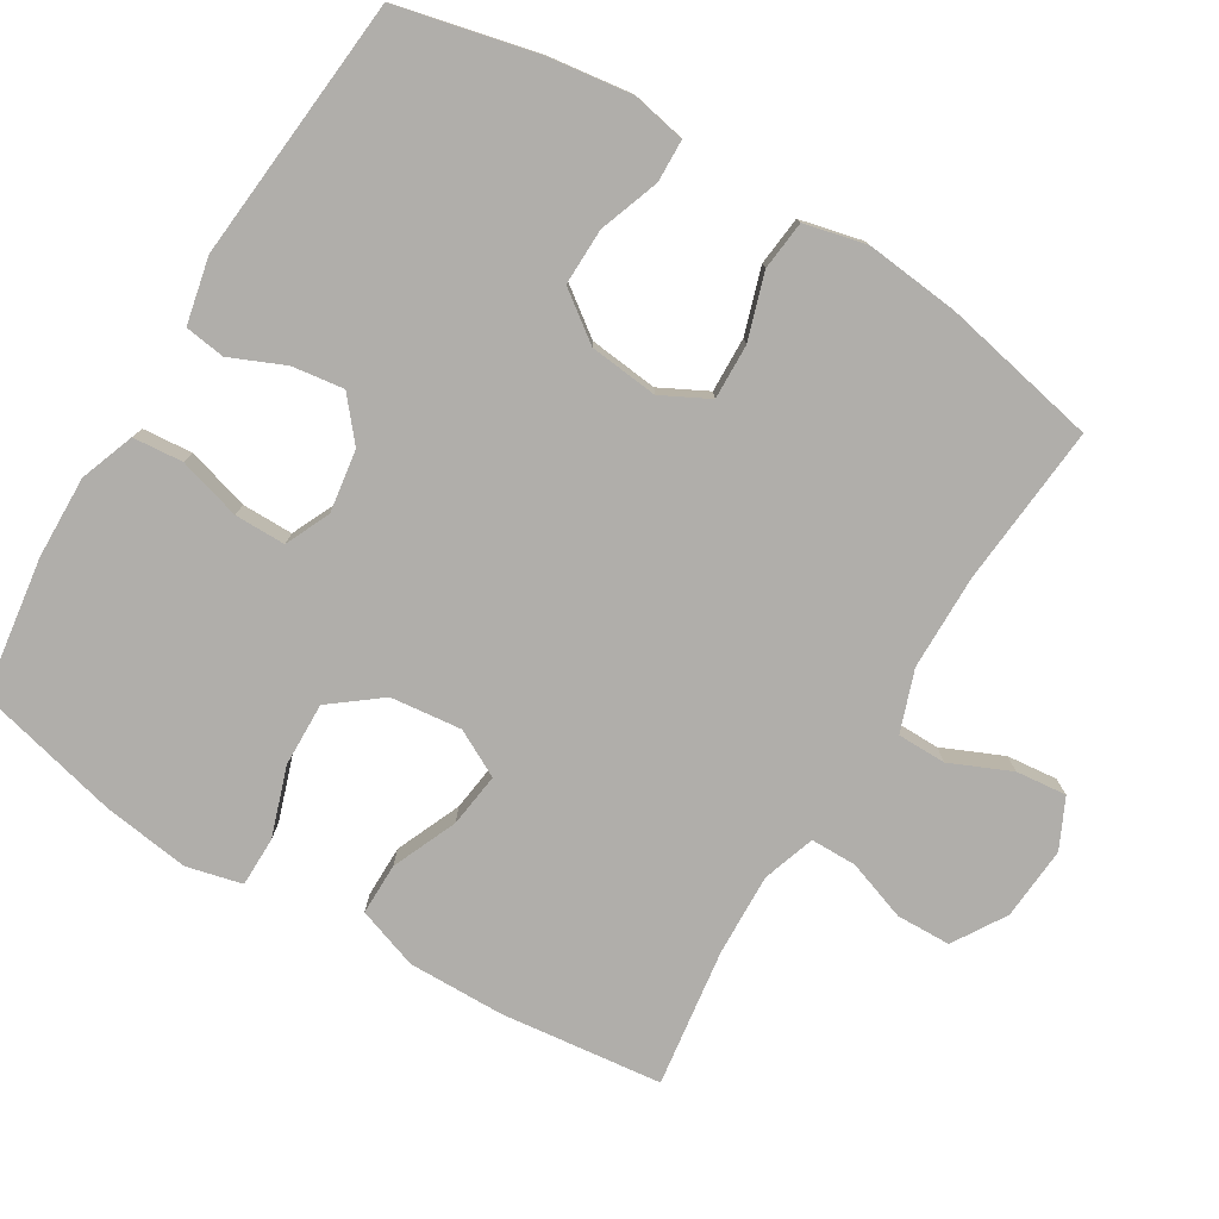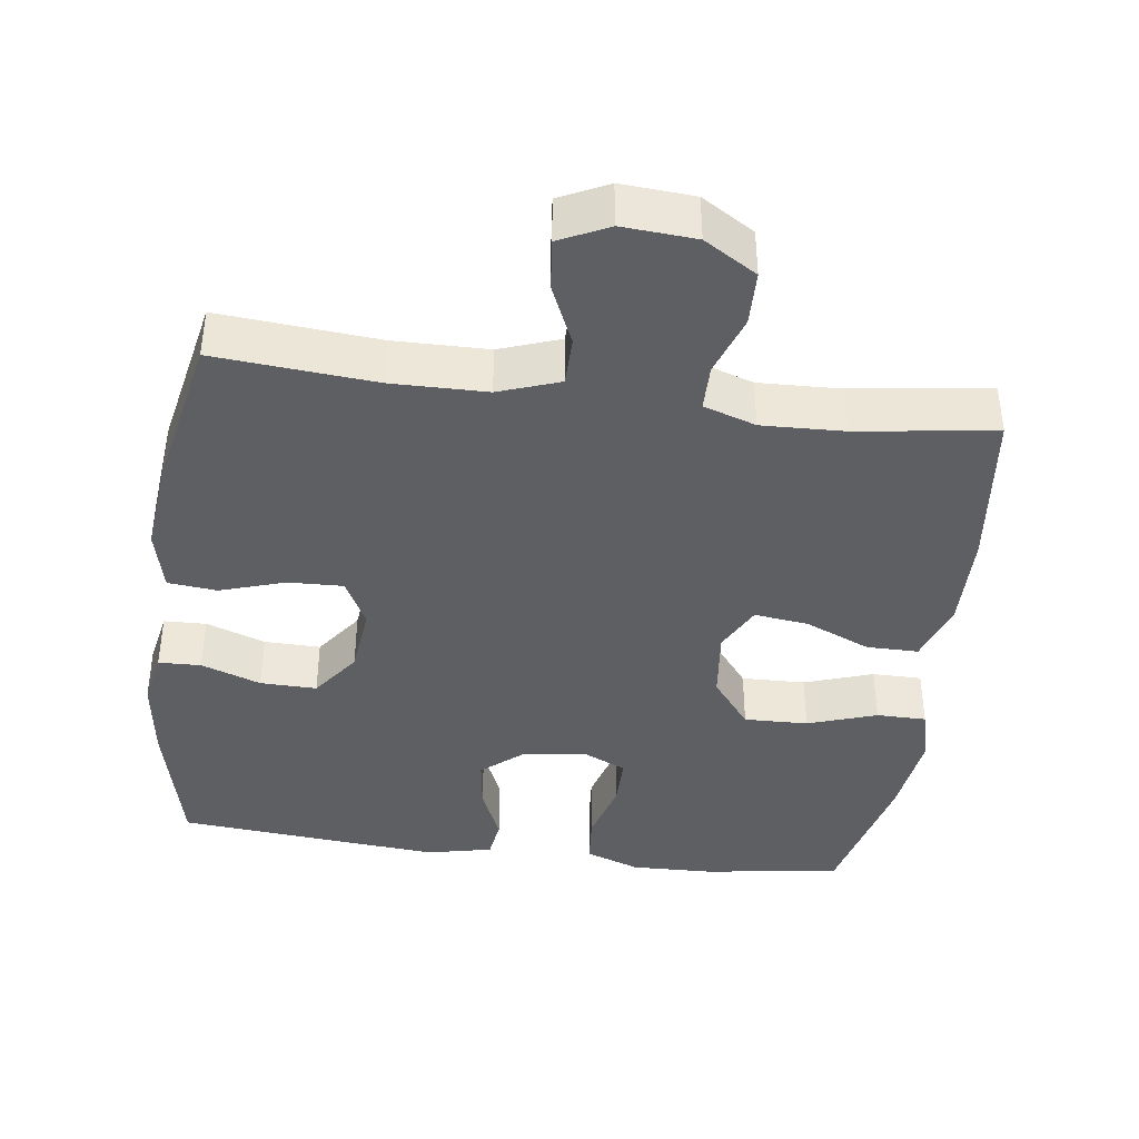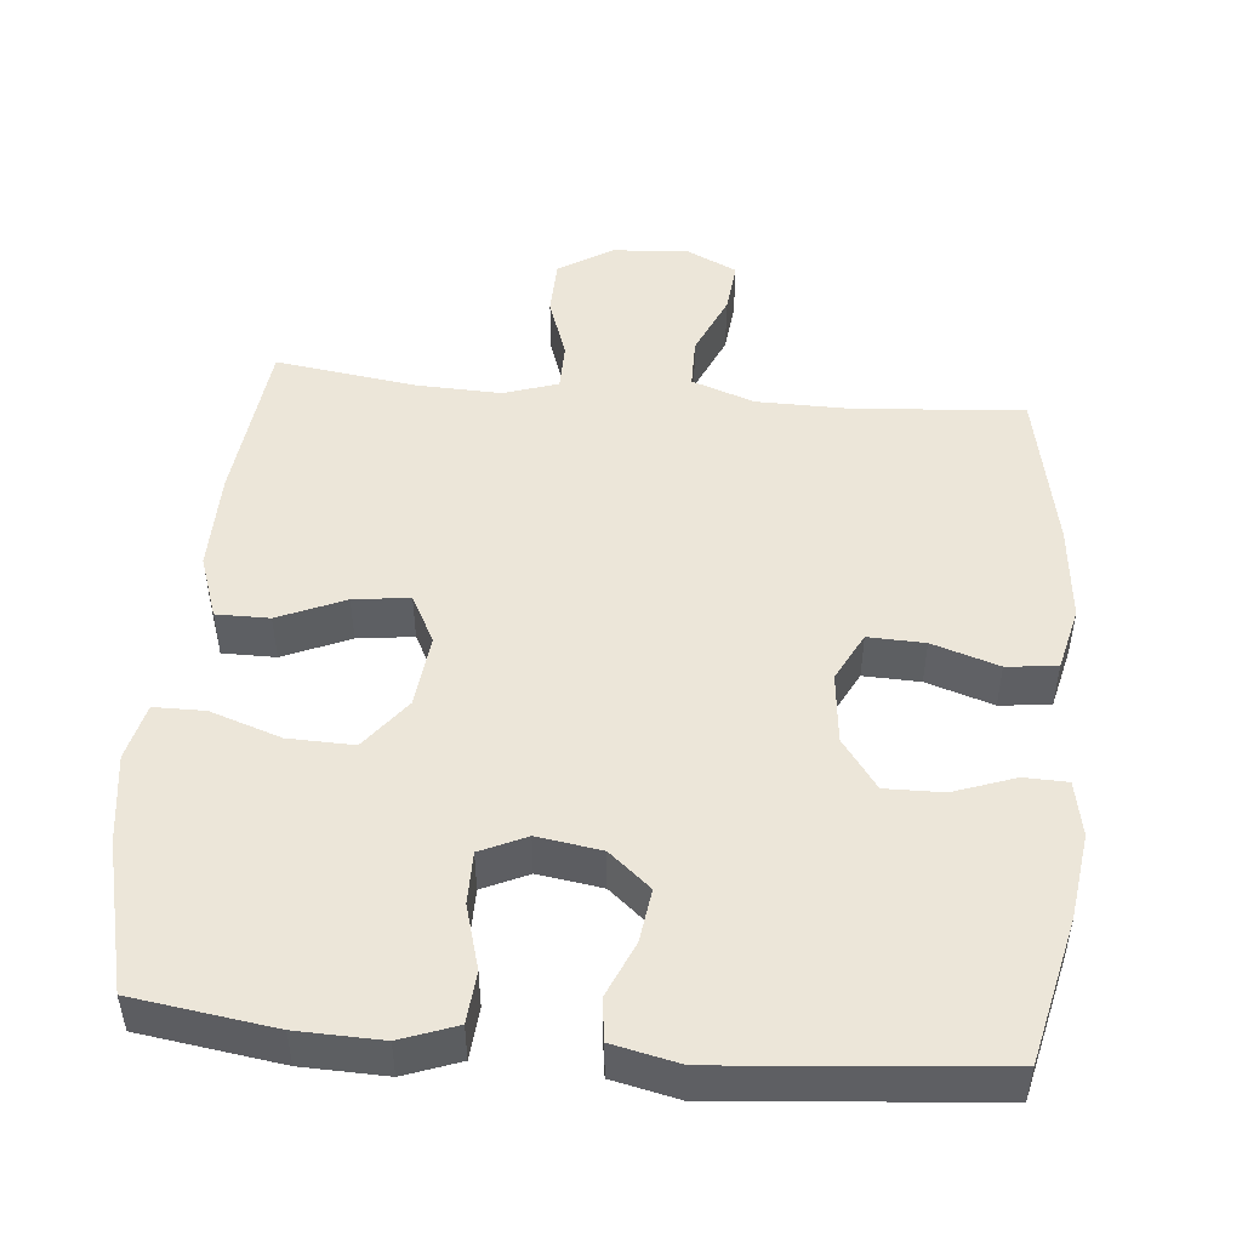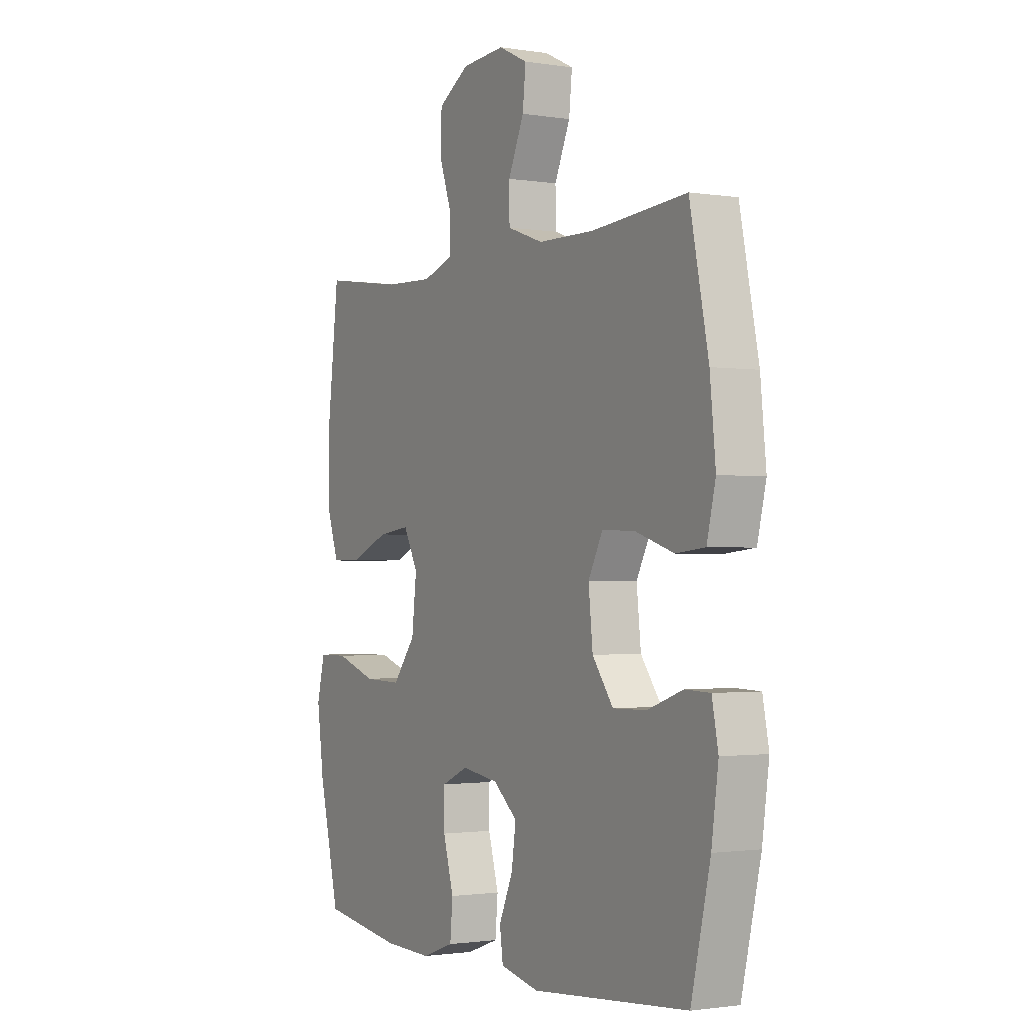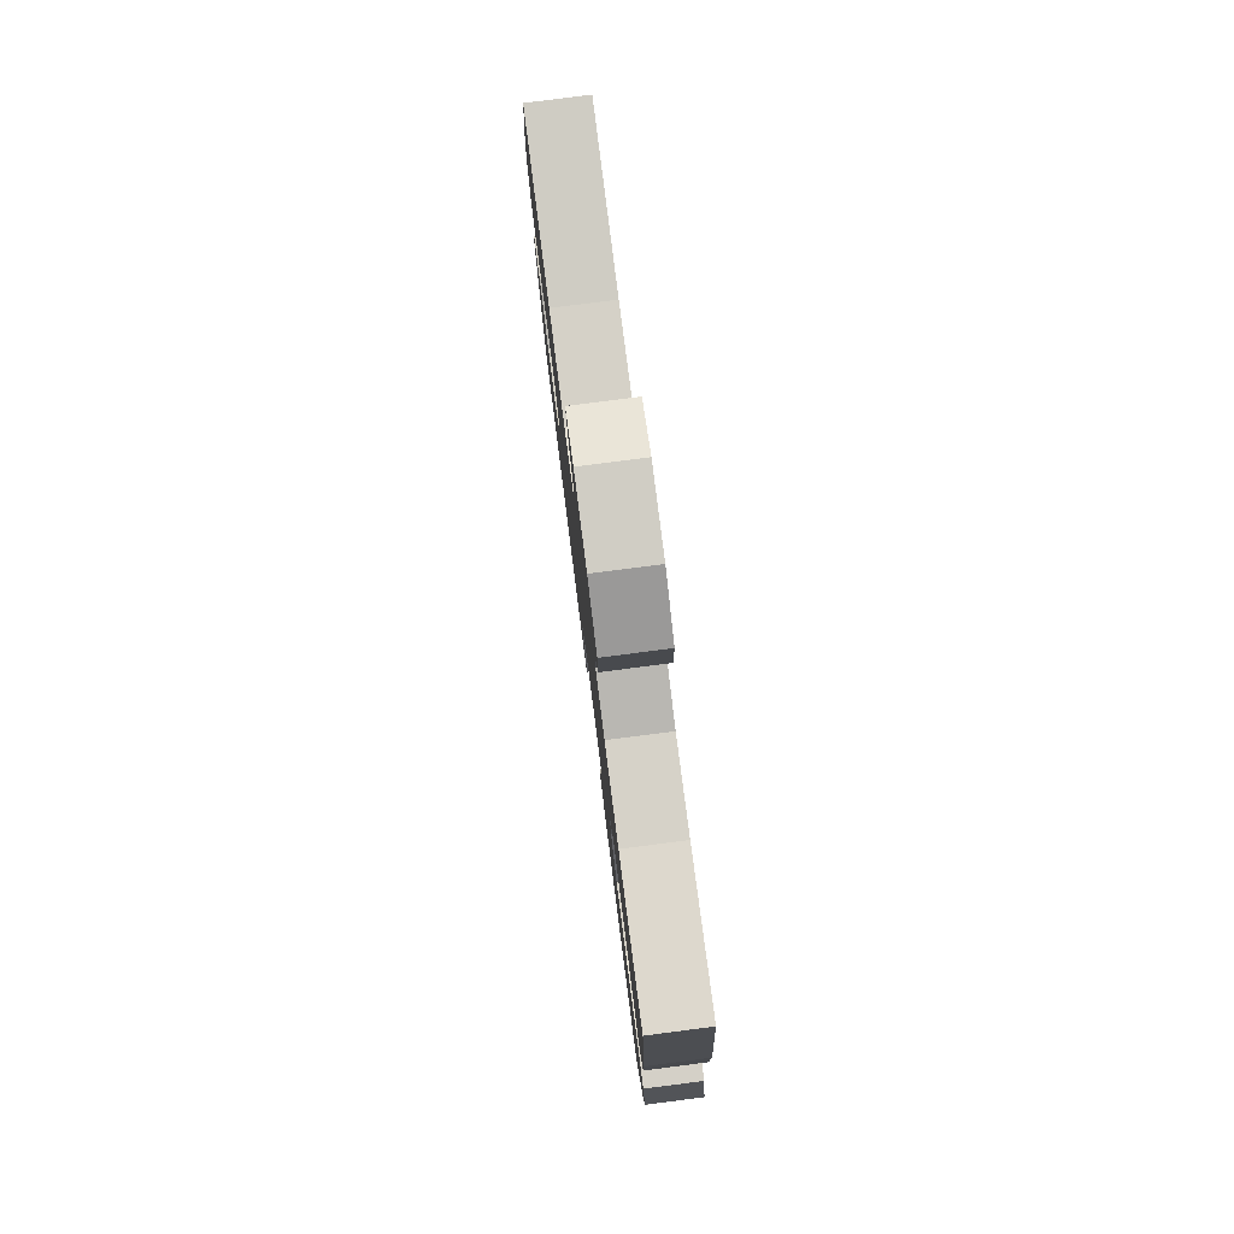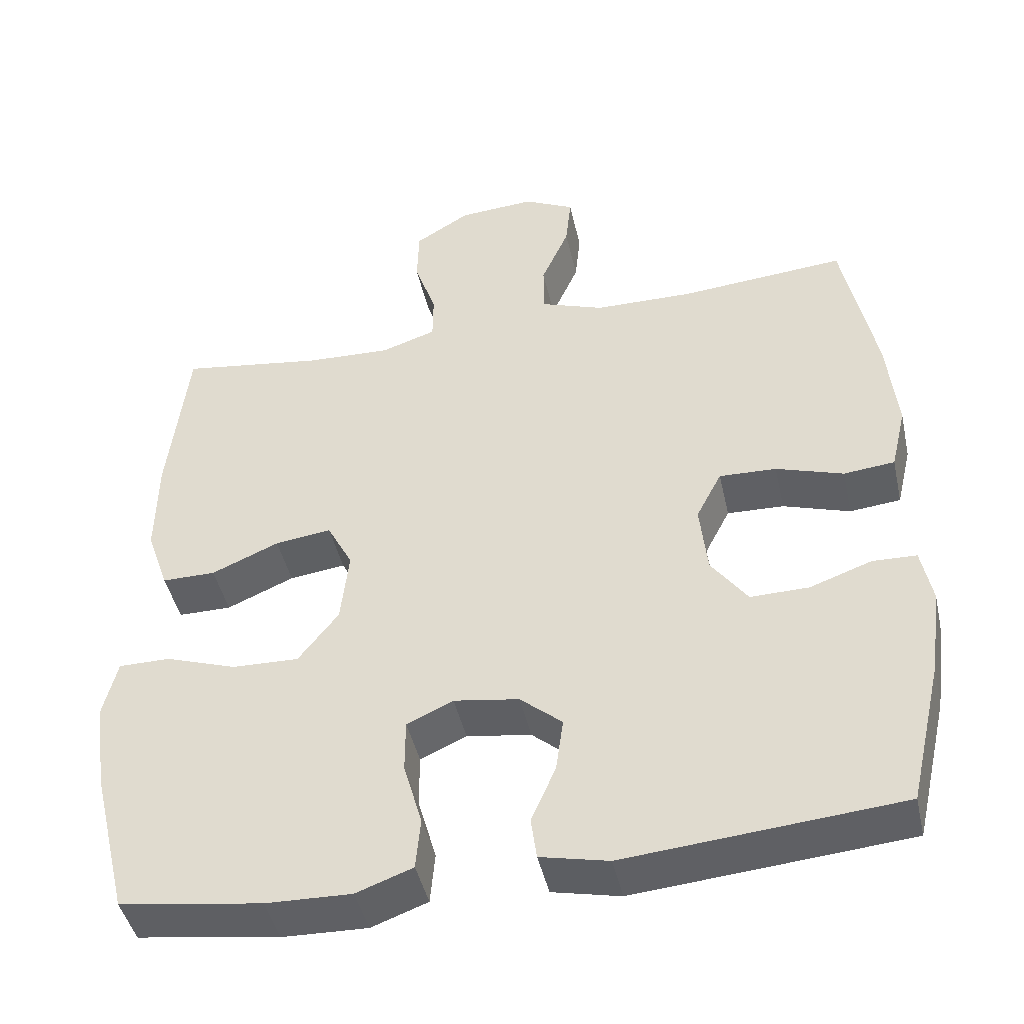
<metadata>
{"format":"obj","ext":"obj","renderer":"f3d","projection":"perspective","resolution":1024,"background":"white","views":[{"elev":-77.9,"azim":-121.3,"up":"+Y"},{"elev":-40.5,"azim":-7.6,"up":"+Y"},{"elev":49.4,"azim":-174.8,"up":"+Y"},{"elev":-1.5,"azim":-119.8,"up":"+Z"},{"elev":79.9,"azim":82.7,"up":"+Z"},{"elev":-44.4,"azim":-167.5,"up":"+Z"}]}
</metadata>
<code>
o path1294
v 0.553 0.0375 -0.3327
v 0.5693 0.0375 -0.2115
v 0.5503 0.0375 -0.1342
v 0.4804 0.0375 -0.1339
v 0.3836 0.0375 -0.1666
v 0.2937 0.0375 -0.1691
v 0.2393 0.0375 -0.09927
v 0.228 0.0375 0.000343
v 0.2624 0.0375 0.06609
v 0.3389 0.0375 0.05629
v 0.4301 0.0375 0.01721
v 0.5028 0.0375 0.01712
v 0.5324 0.0375 0.1032
v 0.5303 0.0375 0.2381
v 0.5037 0.0375 0.4652
v 0.3098 0.0375 0.4379
v 0.1946 0.0375 0.4336
v 0.121 0.0375 0.4582
v 0.1204 0.0375 0.5226
v 0.1499 0.0375 0.607
v 0.1478 0.0375 0.6836
v 0.07381 0.0375 0.729
v -0.02943 0.0375 0.7364
v -0.09821 0.0375 0.7031
v -0.09082 0.0375 0.6318
v -0.05334 0.0375 0.547
v -0.0538 0.0375 0.4785
v -0.1393 0.0375 0.4481
v -0.2731 0.0375 0.4464
v -0.498 0.0375 0.4652
v -0.5424 0.0375 0.2464
v -0.5558 0.0375 0.115
v -0.535 0.0375 0.02817
v -0.4659 0.0375 0.02107
v -0.3746 0.0375 0.05036
v -0.2972 0.0375 0.05309
v -0.2628 0.0375 -0.01335
v -0.273 0.0375 -0.1099
v -0.3223 0.0375 -0.1773
v -0.4016 0.0375 -0.1759
v -0.4855 0.0375 -0.1459
v -0.5452 0.0375 -0.1478
v -0.5599 0.0375 -0.2231
v -0.5438 0.0375 -0.3402
v -0.498 0.0375 -0.5367
v -0.1271 0.0375 -0.5691
v -0.03482 0.0375 -0.5487
v -0.02712 0.0375 -0.4921
v -0.06032 0.0375 -0.4159
v -0.0704 0.0375 -0.3433
v -0.01336 0.0375 -0.2953
v 0.07464 0.0375 -0.2819
v 0.1374 0.0375 -0.3106
v 0.1375 0.0375 -0.3822
v 0.1126 0.0375 -0.4698
v 0.1189 0.0375 -0.5398
v 0.1953 0.0375 -0.5677
v 0.311 0.0375 -0.5644
v 0.5037 0.0375 -0.5367
v 0.553 -0.0375 -0.3327
v 0.5693 -0.0375 -0.2115
v 0.5503 -0.0375 -0.1342
v 0.4804 -0.0375 -0.1339
v 0.3836 -0.0375 -0.1666
v 0.2937 -0.0375 -0.1691
v 0.2393 -0.0375 -0.09927
v 0.228 -0.0375 0.000343
v 0.2624 -0.0375 0.06609
v 0.3389 -0.0375 0.05629
v 0.4301 -0.0375 0.01721
v 0.5028 -0.0375 0.01712
v 0.5324 -0.0375 0.1032
v 0.5303 -0.0375 0.2381
v 0.5037 -0.0375 0.4652
v 0.3098 -0.0375 0.4379
v 0.1946 -0.0375 0.4336
v 0.121 -0.0375 0.4582
v 0.1204 -0.0375 0.5226
v 0.1499 -0.0375 0.607
v 0.1478 -0.0375 0.6836
v 0.07381 -0.0375 0.729
v -0.02943 -0.0375 0.7364
v -0.09821 -0.0375 0.7031
v -0.09082 -0.0375 0.6318
v -0.05334 -0.0375 0.547
v -0.0538 -0.0375 0.4785
v -0.1393 -0.0375 0.4481
v -0.2731 -0.0375 0.4464
v -0.498 -0.0375 0.4652
v -0.5424 -0.0375 0.2464
v -0.5558 -0.0375 0.115
v -0.535 -0.0375 0.02817
v -0.4659 -0.0375 0.02107
v -0.3746 -0.0375 0.05036
v -0.2972 -0.0375 0.05309
v -0.2628 -0.0375 -0.01335
v -0.273 -0.0375 -0.1099
v -0.3223 -0.0375 -0.1773
v -0.4016 -0.0375 -0.1759
v -0.4855 -0.0375 -0.1459
v -0.5452 -0.0375 -0.1478
v -0.5599 -0.0375 -0.2231
v -0.5438 -0.0375 -0.3402
v -0.498 -0.0375 -0.5367
v -0.1271 -0.0375 -0.5691
v -0.03482 -0.0375 -0.5487
v -0.02712 -0.0375 -0.4921
v -0.06032 -0.0375 -0.4159
v -0.0704 -0.0375 -0.3433
v -0.01336 -0.0375 -0.2953
v 0.07464 -0.0375 -0.2819
v 0.1374 -0.0375 -0.3106
v 0.1375 -0.0375 -0.3822
v 0.1126 -0.0375 -0.4698
v 0.1189 -0.0375 -0.5398
v 0.1953 -0.0375 -0.5677
v 0.311 -0.0375 -0.5644
v 0.5037 -0.0375 -0.5367
v 0.553 0.0375 -0.3327
v 0.5693 0.0375 -0.2115
v 0.5503 0.0375 -0.1342
v 0.5503 0.0375 -0.1342
v 0.4804 0.0375 -0.1339
v 0.5028 0.0375 0.01712
v 0.5028 0.0375 0.01712
v 0.5324 0.0375 0.1032
v 0.5303 0.0375 0.2381
v 0.5037 0.0375 -0.5367
v 0.5037 0.0375 -0.5367
v 0.5037 0.0375 0.4652
v 0.5037 0.0375 0.4652
v 0.4301 0.0375 0.01721
v 0.3836 0.0375 -0.1666
v 0.3389 0.0375 0.05629
v 0.311 0.0375 -0.5644
v 0.3098 0.0375 0.4379
v 0.2937 0.0375 -0.1691
v 0.2624 0.0375 0.06609
v 0.2624 0.0375 0.06609
v 0.1953 0.0375 -0.5677
v 0.1946 0.0375 0.4336
v 0.2393 0.0375 -0.09927
v 0.228 0.0375 0.000343
v 0.1189 0.0375 -0.5398
v 0.1189 0.0375 -0.5398
v 0.1374 0.0375 -0.3106
v 0.1374 0.0375 -0.3106
v 0.1375 0.0375 -0.3822
v 0.121 0.0375 0.4582
v 0.121 0.0375 0.4582
v 0.1204 0.0375 0.5226
v 0.1499 0.0375 0.607
v 0.1478 0.0375 0.6836
v 0.07381 0.0375 0.729
v 0.1126 0.0375 -0.4698
v 0.07464 0.0375 -0.2819
v -0.01336 0.0375 -0.2953
v -0.02943 0.0375 0.7364
v -0.0704 0.0375 -0.3433
v -0.03482 0.0375 -0.5487
v -0.03482 0.0375 -0.5487
v -0.02712 0.0375 -0.4921
v -0.06032 0.0375 -0.4159
v -0.05334 0.0375 0.547
v -0.0538 0.0375 0.4785
v -0.0538 0.0375 0.4785
v -0.09821 0.0375 0.7031
v -0.09821 0.0375 0.7031
v -0.1271 0.0375 -0.5691
v -0.09082 0.0375 0.6318
v -0.1393 0.0375 0.4481
v -0.2731 0.0375 0.4464
v -0.2628 0.0375 -0.01335
v -0.273 0.0375 -0.1099
v -0.2972 0.0375 0.05309
v -0.2972 0.0375 0.05309
v -0.3223 0.0375 -0.1773
v -0.3746 0.0375 0.05036
v -0.4016 0.0375 -0.1759
v -0.4659 0.0375 0.02107
v -0.498 0.0375 -0.5367
v -0.498 0.0375 -0.5367
v -0.4855 0.0375 -0.1459
v -0.535 0.0375 0.02817
v -0.535 0.0375 0.02817
v -0.498 0.0375 0.4652
v -0.498 0.0375 0.4652
v -0.5452 0.0375 -0.1478
v -0.5452 0.0375 -0.1478
v -0.5424 0.0375 0.2464
v -0.5438 0.0375 -0.3402
v -0.5558 0.0375 0.115
v -0.5599 0.0375 -0.2231
v 0.553 -0.0375 -0.3327
v 0.5693 -0.0375 -0.2115
v 0.5503 -0.0375 -0.1342
v 0.5503 -0.0375 -0.1342
v 0.4804 -0.0375 -0.1339
v 0.5028 -0.0375 0.01712
v 0.5028 -0.0375 0.01712
v 0.5324 -0.0375 0.1032
v 0.5303 -0.0375 0.2381
v 0.5037 -0.0375 -0.5367
v 0.5037 -0.0375 -0.5367
v 0.5037 -0.0375 0.4652
v 0.5037 -0.0375 0.4652
v 0.4301 -0.0375 0.01721
v 0.3836 -0.0375 -0.1666
v 0.3389 -0.0375 0.05629
v 0.311 -0.0375 -0.5644
v 0.3098 -0.0375 0.4379
v 0.2937 -0.0375 -0.1691
v 0.2624 -0.0375 0.06609
v 0.2624 -0.0375 0.06609
v 0.1953 -0.0375 -0.5677
v 0.1946 -0.0375 0.4336
v 0.2393 -0.0375 -0.09927
v 0.228 -0.0375 0.000343
v 0.1189 -0.0375 -0.5398
v 0.1189 -0.0375 -0.5398
v 0.1374 -0.0375 -0.3106
v 0.1374 -0.0375 -0.3106
v 0.1375 -0.0375 -0.3822
v 0.121 -0.0375 0.4582
v 0.121 -0.0375 0.4582
v 0.1204 -0.0375 0.5226
v 0.1499 -0.0375 0.607
v 0.1478 -0.0375 0.6836
v 0.07381 -0.0375 0.729
v 0.1126 -0.0375 -0.4698
v 0.07464 -0.0375 -0.2819
v -0.01336 -0.0375 -0.2953
v -0.02943 -0.0375 0.7364
v -0.0704 -0.0375 -0.3433
v -0.03482 -0.0375 -0.5487
v -0.03482 -0.0375 -0.5487
v -0.02712 -0.0375 -0.4921
v -0.06032 -0.0375 -0.4159
v -0.05334 -0.0375 0.547
v -0.0538 -0.0375 0.4785
v -0.0538 -0.0375 0.4785
v -0.09821 -0.0375 0.7031
v -0.09821 -0.0375 0.7031
v -0.1271 -0.0375 -0.5691
v -0.09082 -0.0375 0.6318
v -0.1393 -0.0375 0.4481
v -0.2731 -0.0375 0.4464
v -0.2628 -0.0375 -0.01335
v -0.273 -0.0375 -0.1099
v -0.2972 -0.0375 0.05309
v -0.2972 -0.0375 0.05309
v -0.3223 -0.0375 -0.1773
v -0.3746 -0.0375 0.05036
v -0.4016 -0.0375 -0.1759
v -0.4659 -0.0375 0.02107
v -0.498 -0.0375 -0.5367
v -0.498 -0.0375 -0.5367
v -0.4855 -0.0375 -0.1459
v -0.535 -0.0375 0.02817
v -0.535 -0.0375 0.02817
v -0.498 -0.0375 0.4652
v -0.498 -0.0375 0.4652
v -0.5452 -0.0375 -0.1478
v -0.5452 -0.0375 -0.1478
v -0.5424 -0.0375 0.2464
v -0.5438 -0.0375 -0.3402
v -0.5558 -0.0375 0.115
v -0.5599 -0.0375 -0.2231
f 231 221 217
f 218 231 217
f 238 244 237
f 194 210 203
f 232 249 234
f 240 213 224
f 267 253 265
f 215 223 230
f 252 234 249
f 223 215 210
f 246 213 240
f 246 218 213
f 212 221 223
f 250 265 253
f 237 244 235
f 234 244 238
f 202 209 201
f 211 202 205
f 250 218 246
f 248 218 250
f 254 266 252
f 208 195 198
f 218 232 231
f 215 230 219
f 234 252 244
f 244 252 256
f 209 207 201
f 208 212 210
f 259 255 267
f 211 213 209
f 211 209 202
f 216 213 211
f 253 267 255
f 265 250 247
f 247 250 246
f 265 247 261
f 224 213 216
f 194 208 210
f 210 212 223
f 226 240 224
f 198 195 196
f 229 227 228
f 258 268 254
f 201 207 199
f 227 239 226
f 229 239 227
f 229 233 245
f 245 233 242
f 248 232 218
f 249 232 248
f 217 221 212
f 263 268 258
f 195 208 194
f 266 254 268
f 256 252 266
f 240 226 239
f 239 229 245
f 1 2 61 60
f 2 122 197 61
f 3 4 63 62
f 125 13 72 200
f 13 14 73 72
f 129 1 60 204
f 14 131 206 73
f 11 12 71 70
f 4 5 64 63
f 10 11 70 69
f 58 59 118 117
f 15 16 75 74
f 5 6 65 64
f 139 10 69 214
f 57 58 117 116
f 16 17 76 75
f 6 7 66 65
f 8 9 68 67
f 7 8 67 66
f 145 57 116 220
f 147 54 113 222
f 17 150 225 76
f 19 20 79 78
f 20 21 80 79
f 21 22 81 80
f 55 56 115 114
f 54 55 114 113
f 52 53 112 111
f 18 19 78 77
f 51 52 111 110
f 22 23 82 81
f 50 51 110 109
f 161 48 107 236
f 48 49 108 107
f 26 166 241 85
f 23 168 243 82
f 46 47 106 105
f 25 26 85 84
f 24 25 84 83
f 27 28 87 86
f 49 50 109 108
f 28 29 88 87
f 37 38 97 96
f 176 37 96 251
f 38 39 98 97
f 35 36 95 94
f 39 40 99 98
f 34 35 94 93
f 182 46 105 257
f 40 41 100 99
f 185 34 93 260
f 29 187 262 88
f 41 189 264 100
f 30 31 90 89
f 44 45 104 103
f 32 33 92 91
f 31 32 91 90
f 43 44 103 102
f 42 43 102 101
f 156 142 146
f 143 142 156
f 163 162 169
f 119 128 135
f 157 159 174
f 165 149 138
f 192 190 178
f 140 155 148
f 177 174 159
f 148 135 140
f 171 165 138
f 171 138 143
f 137 148 146
f 175 178 190
f 162 160 169
f 159 163 169
f 127 126 134
f 136 130 127
f 175 171 143
f 173 175 143
f 179 177 191
f 133 123 120
f 143 156 157
f 140 144 155
f 159 169 177
f 169 181 177
f 134 126 132
f 133 135 137
f 184 192 180
f 136 134 138
f 136 127 134
f 141 136 138
f 178 180 192
f 190 172 175
f 172 171 175
f 190 186 172
f 149 141 138
f 119 135 133
f 135 148 137
f 151 149 165
f 123 121 120
f 154 153 152
f 183 179 193
f 126 124 132
f 152 151 164
f 154 152 164
f 154 170 158
f 170 167 158
f 173 143 157
f 174 173 157
f 142 137 146
f 188 183 193
f 120 119 133
f 191 193 179
f 181 191 177
f 165 164 151
f 164 170 154

</code>
